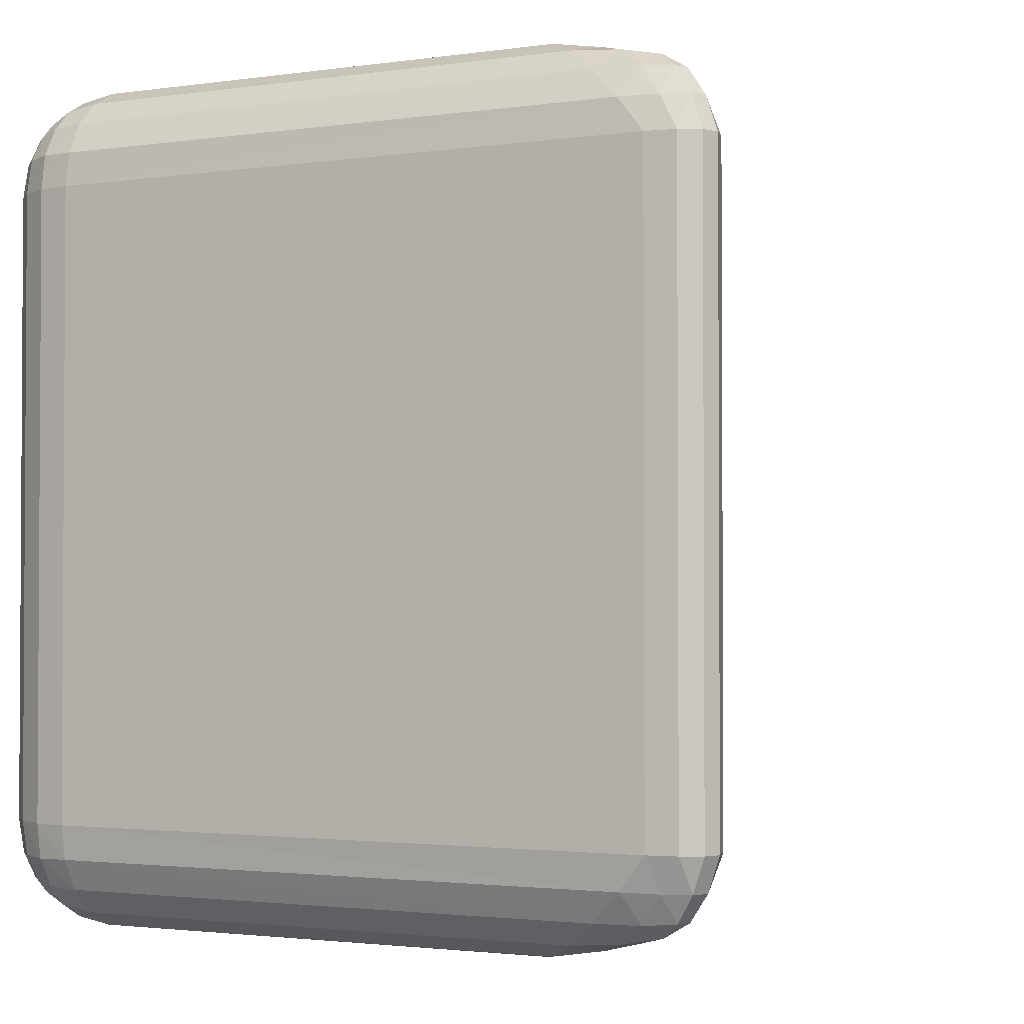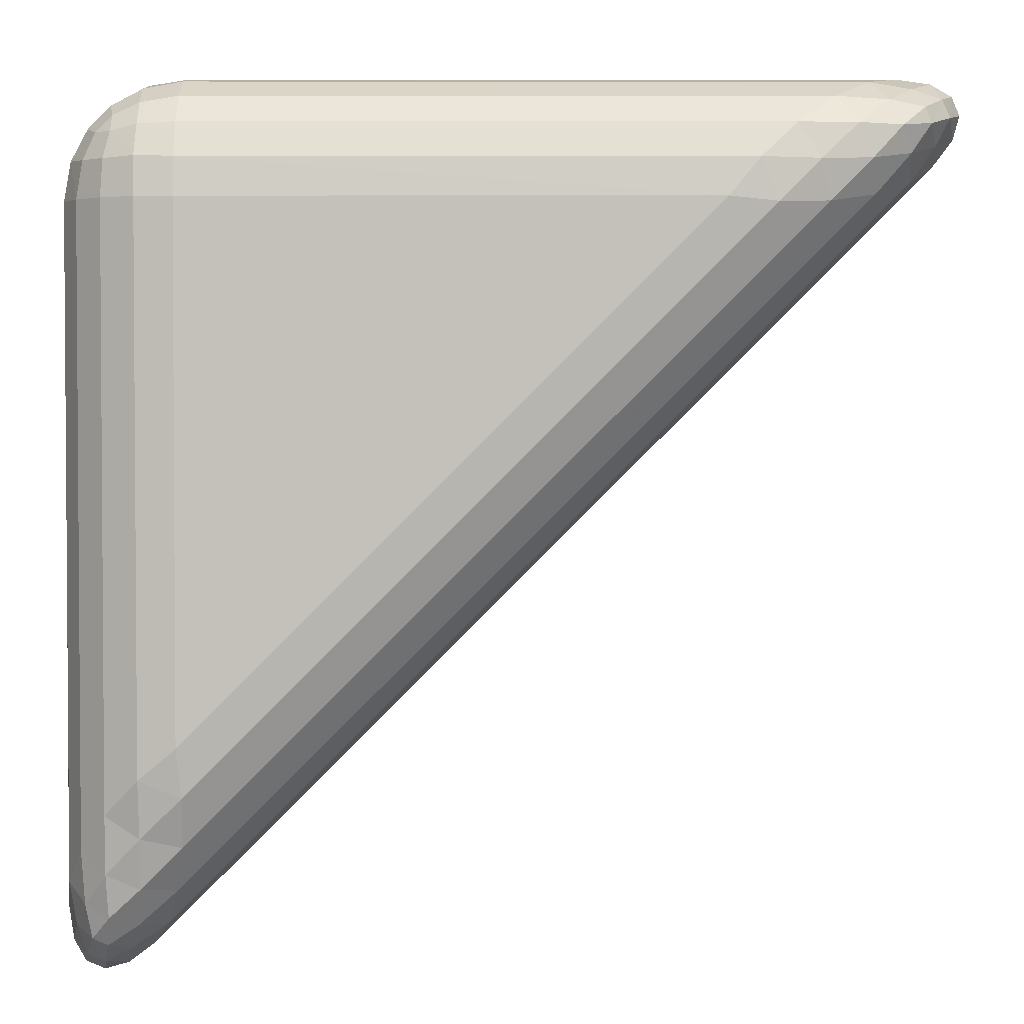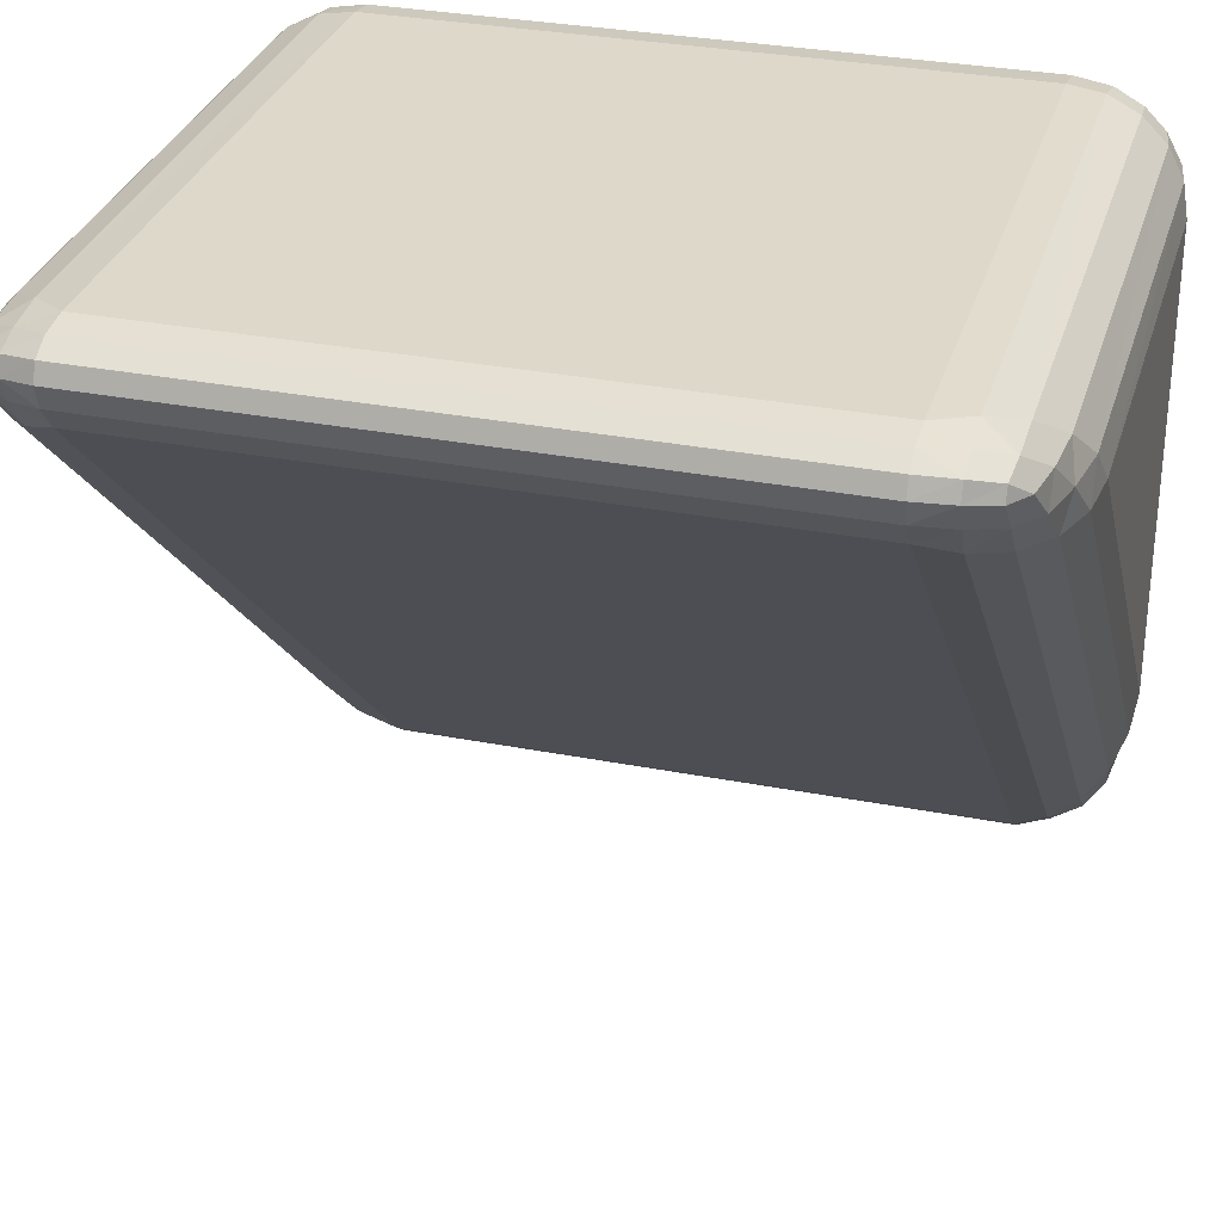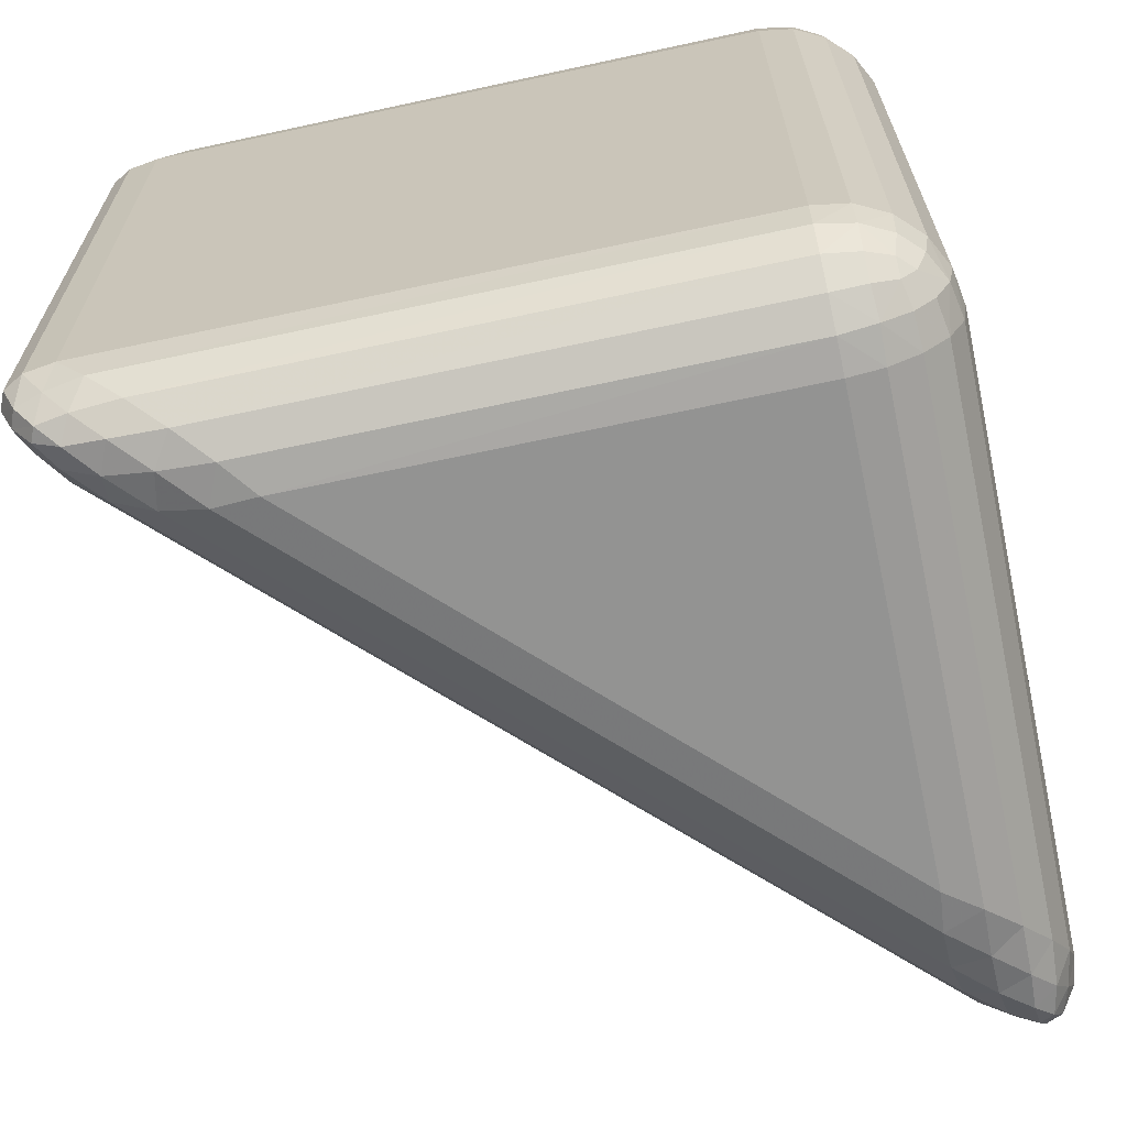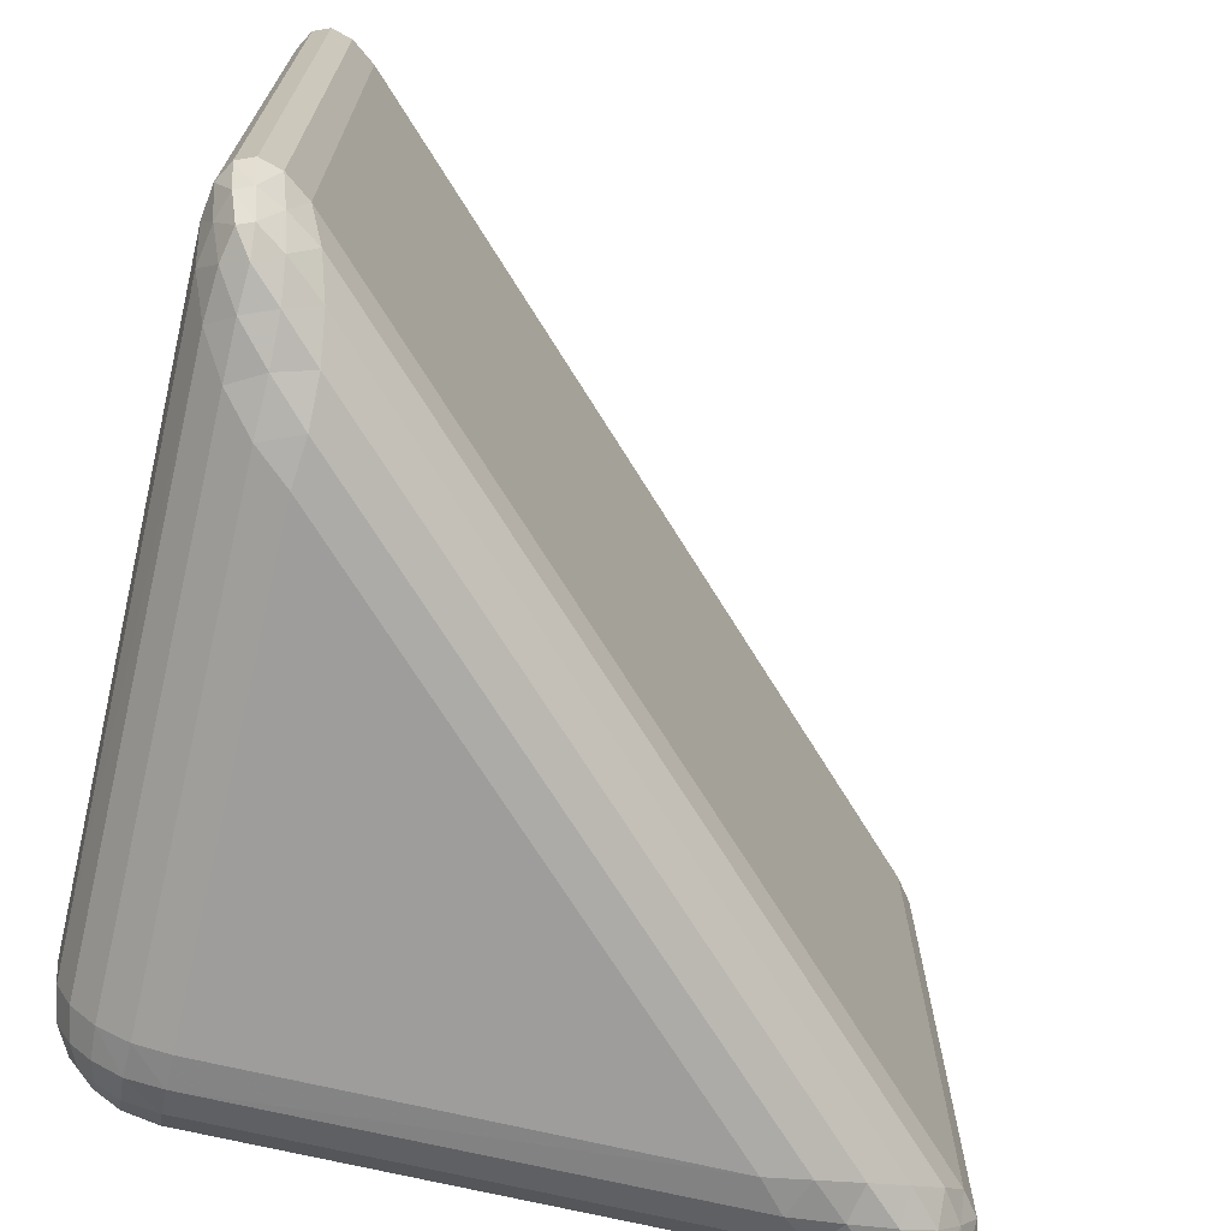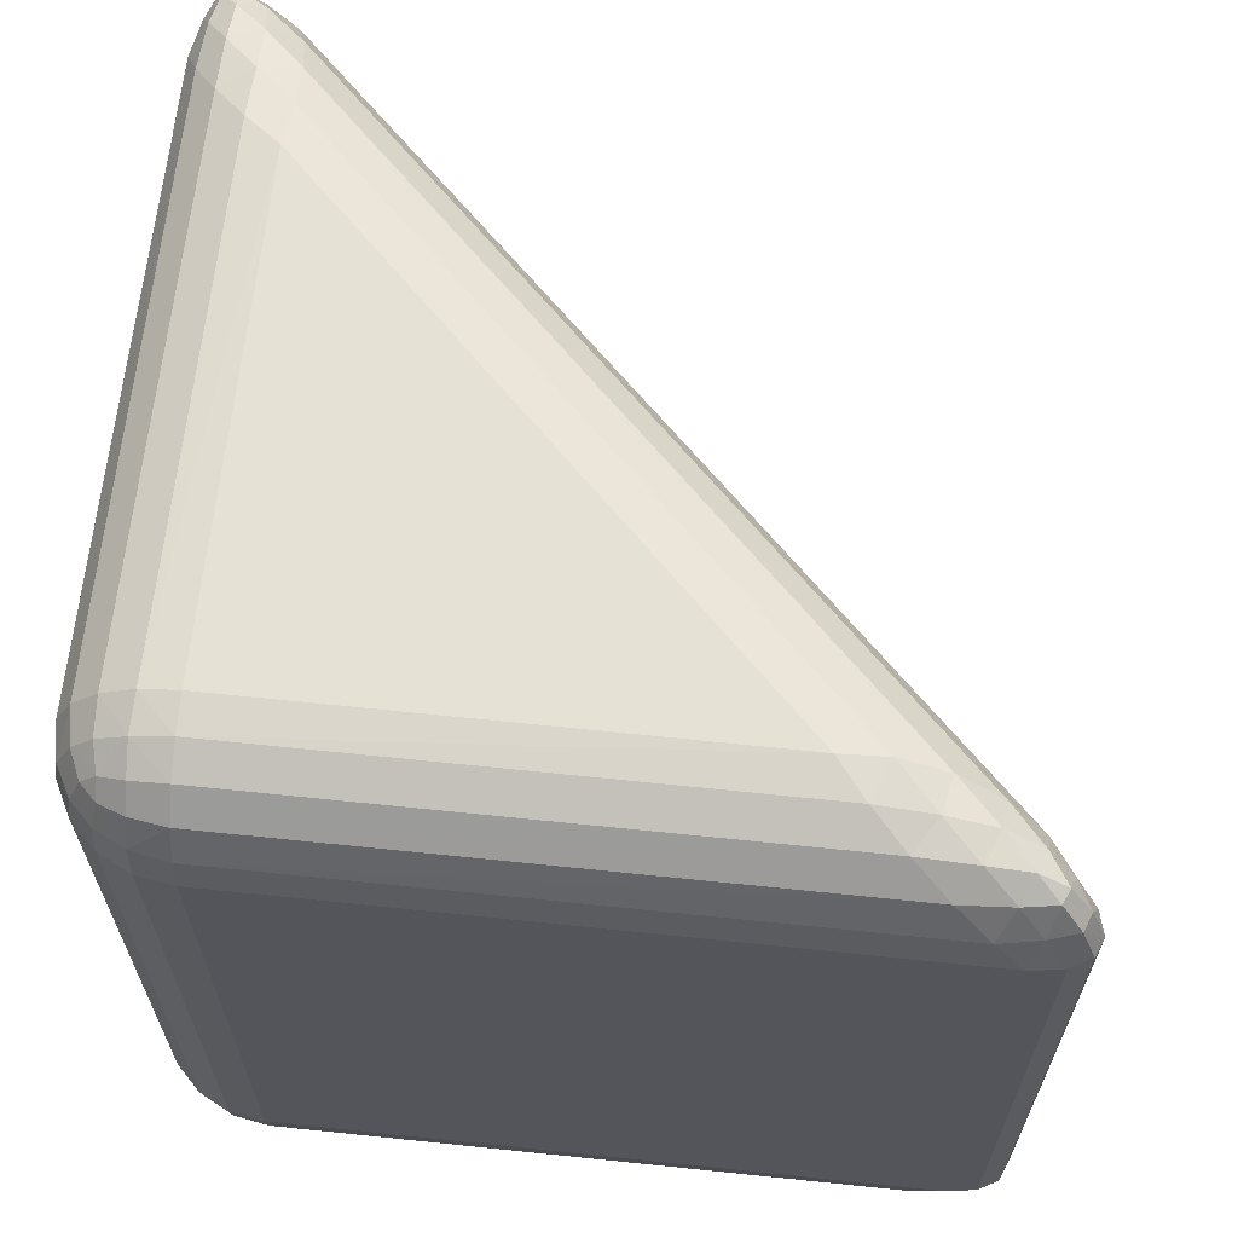
<metadata>
{"format":"obj","ext":"obj","renderer":"f3d","projection":"perspective","resolution":1024,"background":"white","views":[{"elev":-2.0,"azim":-62.0,"up":"+Z"},{"elev":2.5,"azim":0.1,"up":"+Y"},{"elev":31.0,"azim":105.6,"up":"+Y"},{"elev":-66.6,"azim":-167.8,"up":"+Z"},{"elev":-70.6,"azim":-13.2,"up":"+Z"},{"elev":64.9,"azim":-84.0,"up":"+Z"}]}
</metadata>
<code>
o triangle_2
v 0.4081 0.4081 0.37
v 0.37 0.5 0.37
v 0.1862 0.37 0.5
v 0.4297 0.4369 0.37
v 0.4368 0.4621 0.37
v 0.3798 0.3896 0.4098
v 0.4056 0.4263 0.4104
v 0.4207 0.4558 0.4107
v 0.3397 0.3752 0.4461
v 0.3761 0.417 0.4456
v 0.397 0.4477 0.4426
v 0.3369 0.4931 0.4098
v 0.2984 0.4749 0.4461
v 0.4057 0.4949 0.37
v 0.3807 0.4855 0.4106
v 0.3538 0.4714 0.4457
v 0.4285 0.482 0.37
v 0.4123 0.4749 0.4107
v 0.3902 0.4641 0.4426
v 0.2377 0.3652 0.4931
v 0.2906 0.3668 0.4749
v 0.2192 0.4098 0.4931
v 0.2808 0.4089 0.4833
v 0.3344 0.4105 0.4699
v 0.2578 0.4461 0.4749
v 0.3198 0.4461 0.4696
v 0.3659 0.4445 0.4608
v -0.37 0.5 0.37
v -0.5 0.37 0.37
v -0.37 0.37 0.5
v -0.4102 0.4936 0.37
v -0.4464 0.4752 0.37
v -0.37 0.4936 0.4102
v -0.4115 0.4861 0.4112
v -0.4446 0.4687 0.4099
v -0.37 0.4752 0.4464
v -0.41 0.4686 0.4447
v -0.4388 0.4562 0.4388
v -0.4936 0.37 0.4102
v -0.4752 0.37 0.4464
v -0.4936 0.4102 0.37
v -0.4861 0.4112 0.4115
v -0.4687 0.4099 0.4446
v -0.4752 0.4464 0.37
v -0.4686 0.4447 0.41
v -0.4562 0.4388 0.4388
v -0.37 0.4102 0.4936
v -0.37 0.4464 0.4752
v -0.4102 0.37 0.4936
v -0.4112 0.4115 0.4861
v -0.4099 0.4446 0.4687
v -0.4464 0.37 0.4752
v -0.4447 0.41 0.4686
v -0.4388 0.4388 0.4562
v -0.5 -0.37 0.37
v -0.4081 -0.4081 0.37
v -0.37 -0.1862 0.5
v -0.4949 -0.4057 0.37
v -0.482 -0.4285 0.37
v -0.4931 -0.3369 0.4098
v -0.4853 -0.3811 0.4104
v -0.4752 -0.4127 0.4107
v -0.4749 -0.2984 0.4461
v -0.4711 -0.3537 0.4456
v -0.4641 -0.3902 0.4426
v -0.3896 -0.3798 0.4098
v -0.3752 -0.3397 0.4461
v -0.4369 -0.4297 0.37
v -0.426 -0.4054 0.4106
v -0.4169 -0.3764 0.4457
v -0.4621 -0.4368 0.37
v -0.4557 -0.4203 0.4107
v -0.4477 -0.397 0.4426
v -0.4098 -0.2192 0.4931
v -0.4461 -0.2578 0.4749
v -0.3652 -0.2377 0.4931
v -0.4094 -0.2806 0.4833
v -0.4462 -0.3196 0.4699
v -0.3668 -0.2906 0.4749
v -0.4107 -0.3344 0.4696
v -0.4445 -0.3659 0.4608
v -0.5 0.37 -0.37
v -0.37 0.5 -0.37
v -0.37 0.37 -0.5
v -0.4936 0.4102 -0.37
v -0.4752 0.4464 -0.37
v -0.4936 0.37 -0.4102
v -0.4861 0.4115 -0.4112
v -0.4687 0.4446 -0.4099
v -0.4752 0.37 -0.4464
v -0.4686 0.41 -0.4447
v -0.4562 0.4388 -0.4388
v -0.37 0.4936 -0.4102
v -0.37 0.4752 -0.4464
v -0.4102 0.4936 -0.37
v -0.4112 0.4861 -0.4115
v -0.4099 0.4687 -0.4446
v -0.4464 0.4752 -0.37
v -0.4447 0.4686 -0.41
v -0.4388 0.4562 -0.4388
v -0.4102 0.37 -0.4936
v -0.4464 0.37 -0.4752
v -0.37 0.4102 -0.4936
v -0.4115 0.4112 -0.4861
v -0.4446 0.4099 -0.4687
v -0.37 0.4464 -0.4752
v -0.41 0.4447 -0.4686
v -0.4388 0.4388 -0.4562
v -0.4081 -0.4081 -0.37
v -0.5 -0.37 -0.37
v -0.37 -0.1862 -0.5
v -0.4369 -0.4297 -0.37
v -0.4621 -0.4368 -0.37
v -0.3896 -0.3798 -0.4098
v -0.4263 -0.4056 -0.4104
v -0.4558 -0.4207 -0.4107
v -0.3752 -0.3397 -0.4461
v -0.417 -0.3761 -0.4456
v -0.4477 -0.397 -0.4426
v -0.4931 -0.3369 -0.4098
v -0.4749 -0.2984 -0.4461
v -0.4949 -0.4057 -0.37
v -0.4855 -0.3807 -0.4106
v -0.4714 -0.3538 -0.4457
v -0.482 -0.4285 -0.37
v -0.4749 -0.4123 -0.4107
v -0.4641 -0.3902 -0.4426
v -0.3652 -0.2377 -0.4931
v -0.3668 -0.2906 -0.4749
v -0.4098 -0.2192 -0.4931
v -0.4089 -0.2808 -0.4833
v -0.4105 -0.3344 -0.4699
v -0.4461 -0.2578 -0.4749
v -0.4461 -0.3198 -0.4696
v -0.4445 -0.3659 -0.4608
v 0.37 0.5 -0.37
v 0.4081 0.4081 -0.37
v 0.1862 0.37 -0.5
v 0.4057 0.4949 -0.37
v 0.4285 0.482 -0.37
v 0.3369 0.4931 -0.4098
v 0.3811 0.4853 -0.4104
v 0.4127 0.4752 -0.4107
v 0.2984 0.4749 -0.4461
v 0.3537 0.4711 -0.4456
v 0.3902 0.4641 -0.4426
v 0.3798 0.3896 -0.4098
v 0.3397 0.3752 -0.4461
v 0.4297 0.4369 -0.37
v 0.4054 0.426 -0.4106
v 0.3764 0.4169 -0.4457
v 0.4368 0.4621 -0.37
v 0.4203 0.4557 -0.4107
v 0.397 0.4477 -0.4426
v 0.2192 0.4098 -0.4931
v 0.2578 0.4461 -0.4749
v 0.2377 0.3652 -0.4931
v 0.2806 0.4094 -0.4833
v 0.3196 0.4462 -0.4699
v 0.2906 0.3668 -0.4749
v 0.3344 0.4107 -0.4696
v 0.3659 0.4445 -0.4608
f 1 109 137
f 84 138 111
f 82 55 29
f 3 30 57
f 1 7 6
f 4 8 7
f 17 8 5
f 6 10 9
f 7 11 10
f 18 11 8
f 2 15 14
f 12 16 15
f 13 26 16
f 14 18 17
f 15 19 18
f 16 27 19
f 20 22 3
f 21 23 20
f 9 24 21
f 23 25 22
f 24 26 23
f 10 27 24
f 11 19 27
f 31 33 28
f 32 34 31
f 44 35 32
f 34 36 33
f 34 38 37
f 45 38 35
f 39 41 29
f 40 42 39
f 52 43 40
f 42 44 41
f 42 46 45
f 53 46 43
f 47 49 30
f 48 50 47
f 36 51 48
f 50 52 49
f 50 54 53
f 37 54 51
f 38 46 54
f 55 61 60
f 58 62 61
f 71 62 59
f 60 64 63
f 61 65 64
f 72 65 62
f 56 69 68
f 66 70 69
f 67 80 70
f 68 72 71
f 69 73 72
f 70 81 73
f 74 76 57
f 75 77 74
f 63 78 75
f 77 79 76
f 78 80 77
f 64 81 78
f 65 73 81
f 85 87 82
f 86 88 85
f 98 89 86
f 88 90 87
f 88 92 91
f 99 92 89
f 93 95 83
f 94 96 93
f 106 97 94
f 96 98 95
f 96 100 99
f 107 100 97
f 101 103 84
f 102 104 101
f 90 105 102
f 104 106 103
f 104 108 107
f 91 108 105
f 92 100 108
f 109 115 114
f 112 116 115
f 125 116 113
f 114 118 117
f 115 119 118
f 126 119 116
f 110 123 122
f 120 124 123
f 121 134 124
f 122 126 125
f 123 127 126
f 124 135 127
f 128 130 111
f 129 131 128
f 117 132 129
f 131 133 130
f 132 134 131
f 118 135 132
f 119 127 135
f 136 142 141
f 139 143 142
f 152 143 140
f 141 145 144
f 142 146 145
f 153 146 143
f 137 150 149
f 147 151 150
f 148 161 151
f 149 153 152
f 150 154 153
f 151 162 154
f 155 157 138
f 156 158 155
f 144 159 156
f 158 160 157
f 159 161 158
f 145 162 159
f 146 154 162
f 137 4 1
f 149 5 4
f 152 17 5
f 140 14 17
f 139 2 14
f 138 128 111
f 157 129 128
f 129 148 117
f 148 114 117
f 147 109 114
f 111 101 84
f 130 102 101
f 133 90 102
f 121 87 90
f 120 82 87
f 28 12 2
f 33 13 12
f 36 25 13
f 48 22 25
f 47 3 22
f 29 60 39
f 39 63 40
f 40 75 52
f 52 74 49
f 49 57 30
f 57 20 3
f 76 21 20
f 21 67 9
f 67 6 9
f 66 1 6
f 83 141 93
f 93 144 94
f 94 156 106
f 106 155 103
f 103 138 84
f 83 31 28
f 95 32 31
f 98 44 32
f 86 41 44
f 85 29 41
f 110 58 55
f 122 59 58
f 125 71 59
f 113 68 71
f 112 56 68
f 83 2 136
f 1 56 109
f 82 110 55
f 1 4 7
f 4 5 8
f 17 18 8
f 6 7 10
f 7 8 11
f 18 19 11
f 2 12 15
f 12 13 16
f 13 25 26
f 14 15 18
f 15 16 19
f 16 26 27
f 20 23 22
f 21 24 23
f 9 10 24
f 23 26 25
f 24 27 26
f 10 11 27
f 31 34 33
f 32 35 34
f 44 45 35
f 34 37 36
f 34 35 38
f 45 46 38
f 39 42 41
f 40 43 42
f 52 53 43
f 42 45 44
f 42 43 46
f 53 54 46
f 47 50 49
f 48 51 50
f 36 37 51
f 50 53 52
f 50 51 54
f 37 38 54
f 55 58 61
f 58 59 62
f 71 72 62
f 60 61 64
f 61 62 65
f 72 73 65
f 56 66 69
f 66 67 70
f 67 79 80
f 68 69 72
f 69 70 73
f 70 80 81
f 74 77 76
f 75 78 77
f 63 64 78
f 77 80 79
f 78 81 80
f 64 65 81
f 85 88 87
f 86 89 88
f 98 99 89
f 88 91 90
f 88 89 92
f 99 100 92
f 93 96 95
f 94 97 96
f 106 107 97
f 96 99 98
f 96 97 100
f 107 108 100
f 101 104 103
f 102 105 104
f 90 91 105
f 104 107 106
f 104 105 108
f 91 92 108
f 109 112 115
f 112 113 116
f 125 126 116
f 114 115 118
f 115 116 119
f 126 127 119
f 110 120 123
f 120 121 124
f 121 133 134
f 122 123 126
f 123 124 127
f 124 134 135
f 128 131 130
f 129 132 131
f 117 118 132
f 131 134 133
f 132 135 134
f 118 119 135
f 136 139 142
f 139 140 143
f 152 153 143
f 141 142 145
f 142 143 146
f 153 154 146
f 137 147 150
f 147 148 151
f 148 160 161
f 149 150 153
f 150 151 154
f 151 161 162
f 155 158 157
f 156 159 158
f 144 145 159
f 158 161 160
f 159 162 161
f 145 146 162
f 137 149 4
f 149 152 5
f 152 140 17
f 140 139 14
f 139 136 2
f 138 157 128
f 157 160 129
f 129 160 148
f 148 147 114
f 147 137 109
f 111 130 101
f 130 133 102
f 133 121 90
f 121 120 87
f 120 110 82
f 28 33 12
f 33 36 13
f 36 48 25
f 48 47 22
f 47 30 3
f 29 55 60
f 39 60 63
f 40 63 75
f 52 75 74
f 49 74 57
f 57 76 20
f 76 79 21
f 21 79 67
f 67 66 6
f 66 56 1
f 83 136 141
f 93 141 144
f 94 144 156
f 106 156 155
f 103 155 138
f 83 95 31
f 95 98 32
f 98 86 44
f 86 85 41
f 85 82 29
f 110 122 58
f 122 125 59
f 125 113 71
f 113 112 68
f 112 109 56
f 83 28 2

</code>
